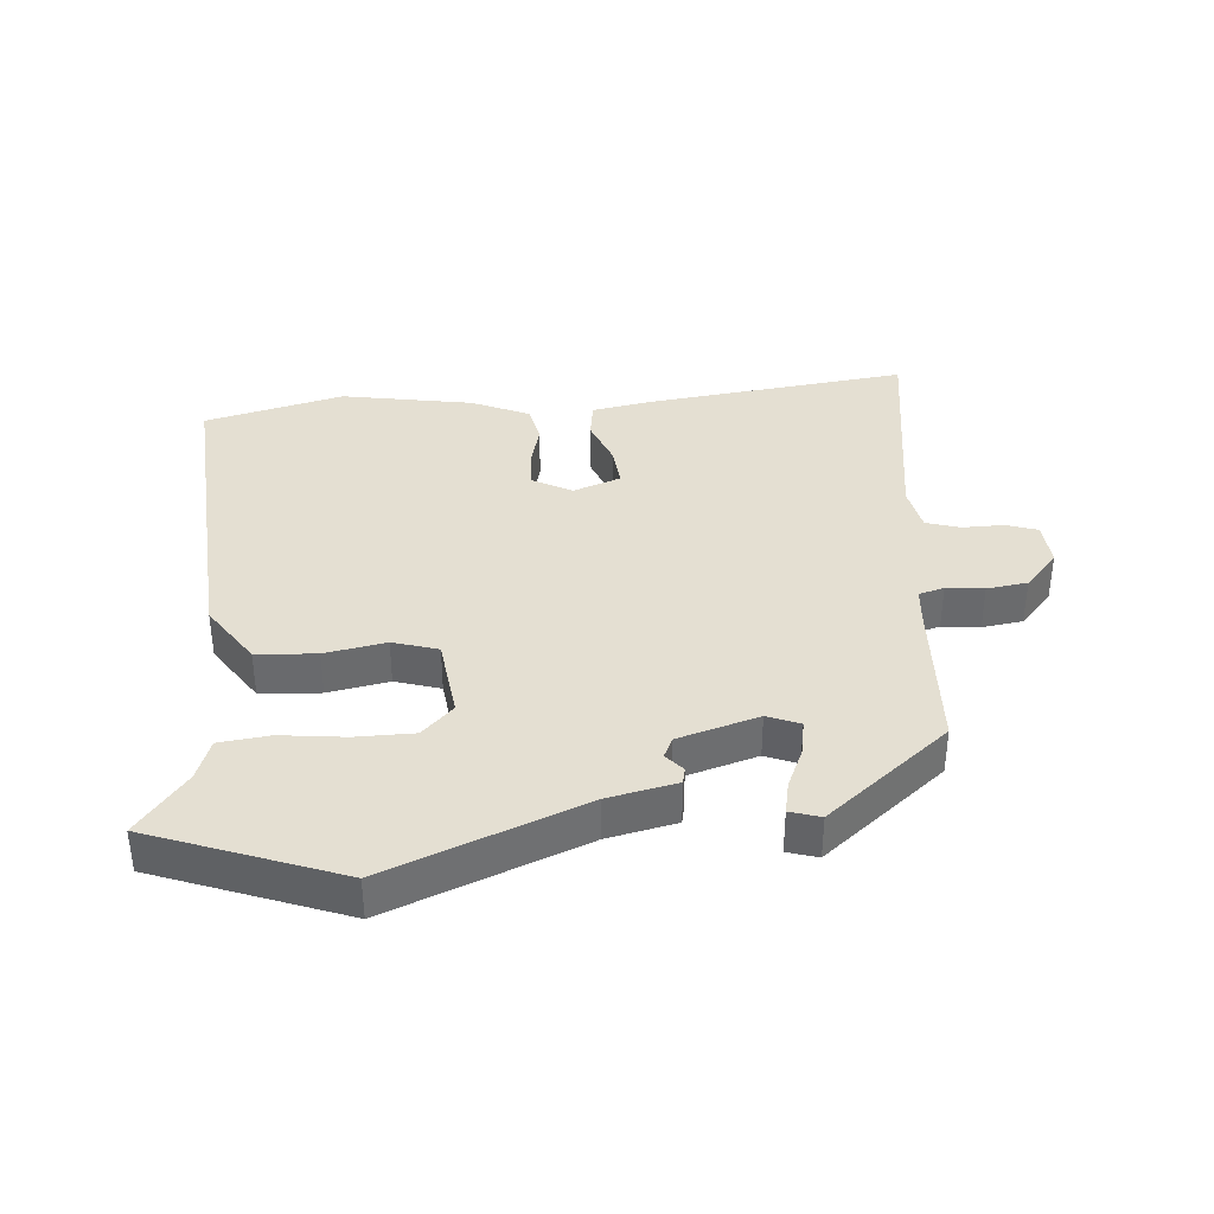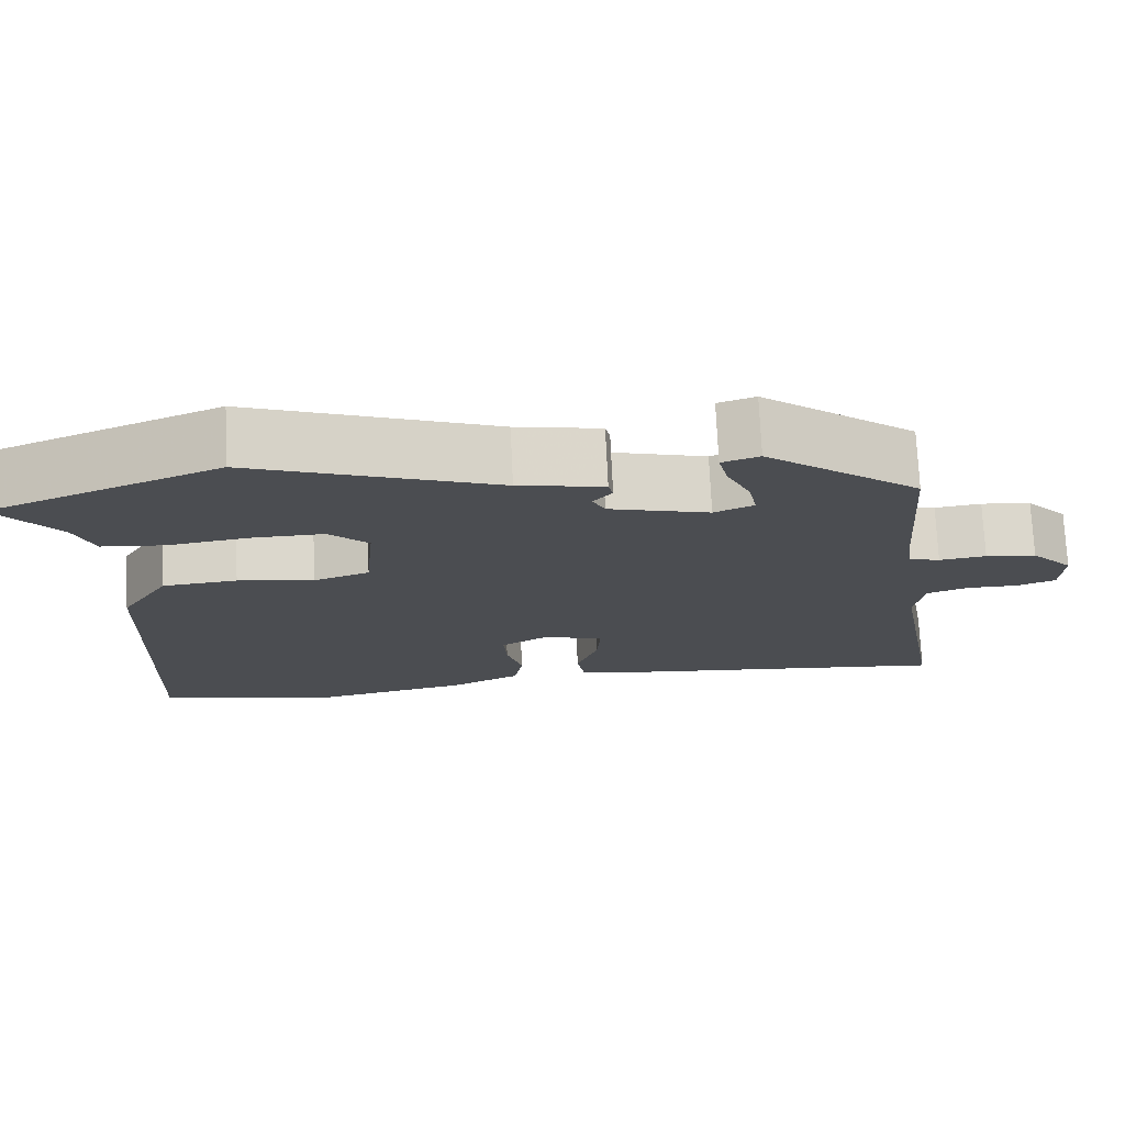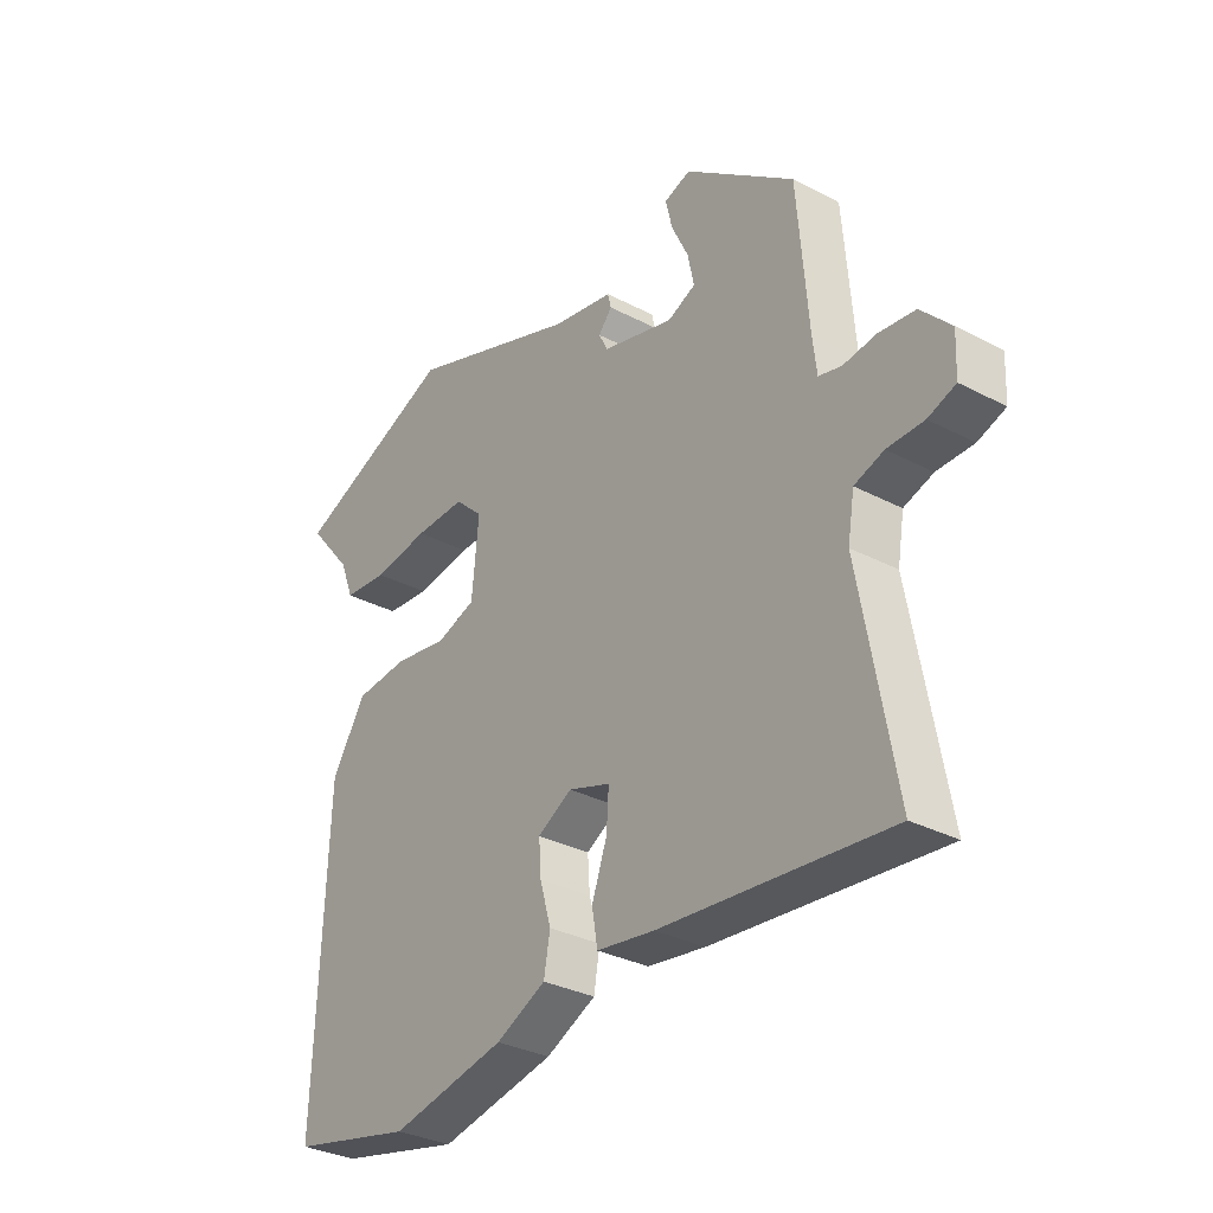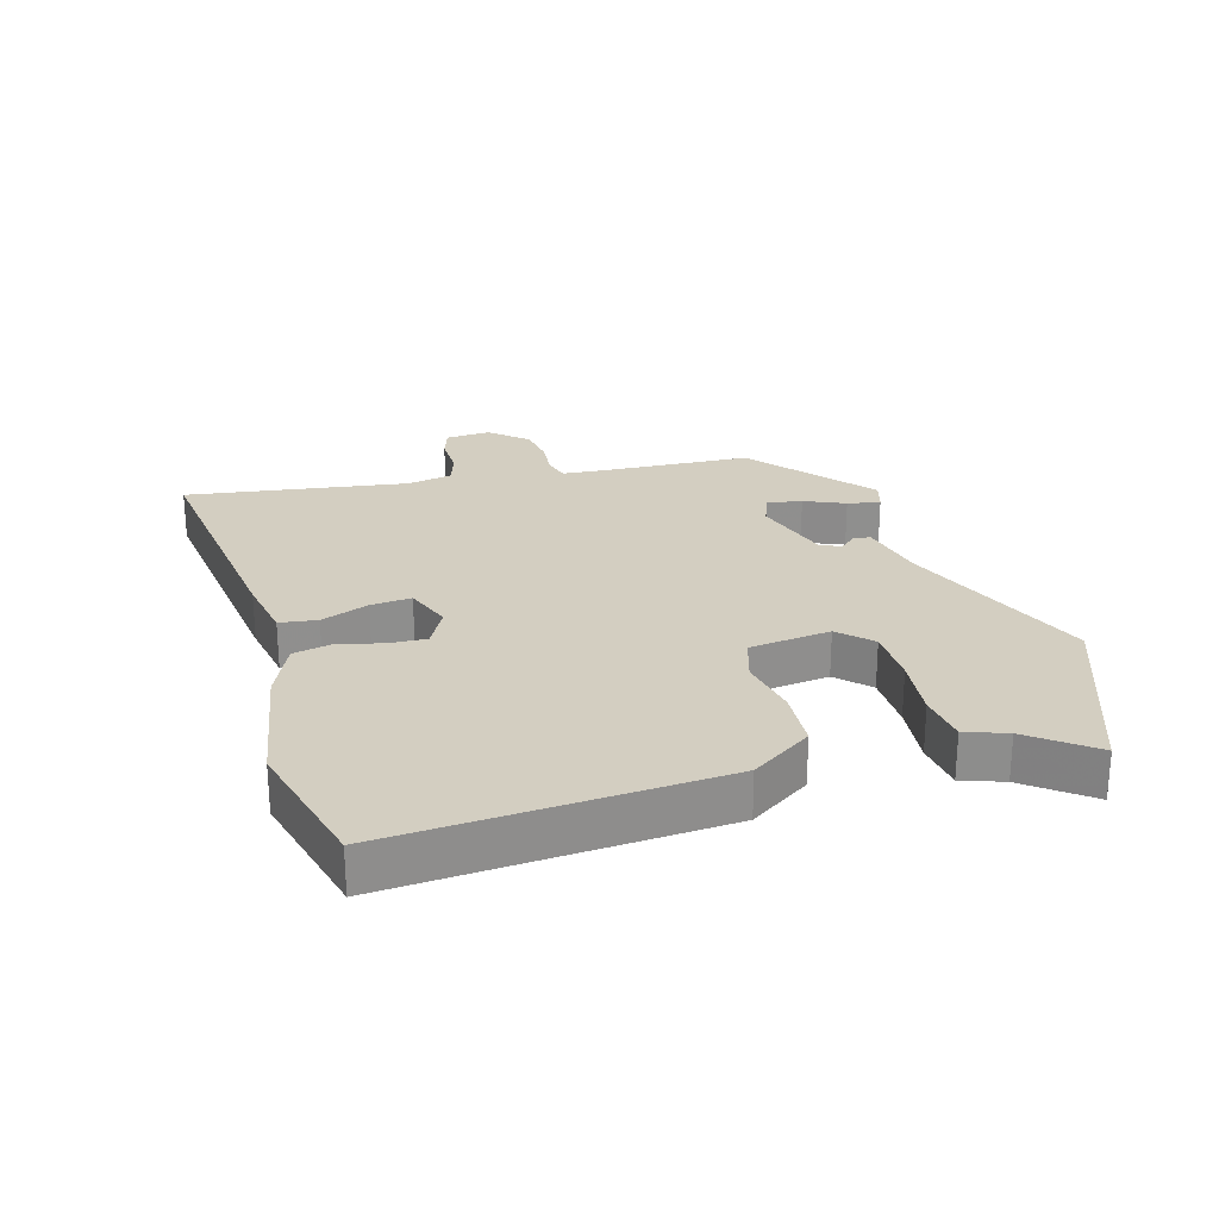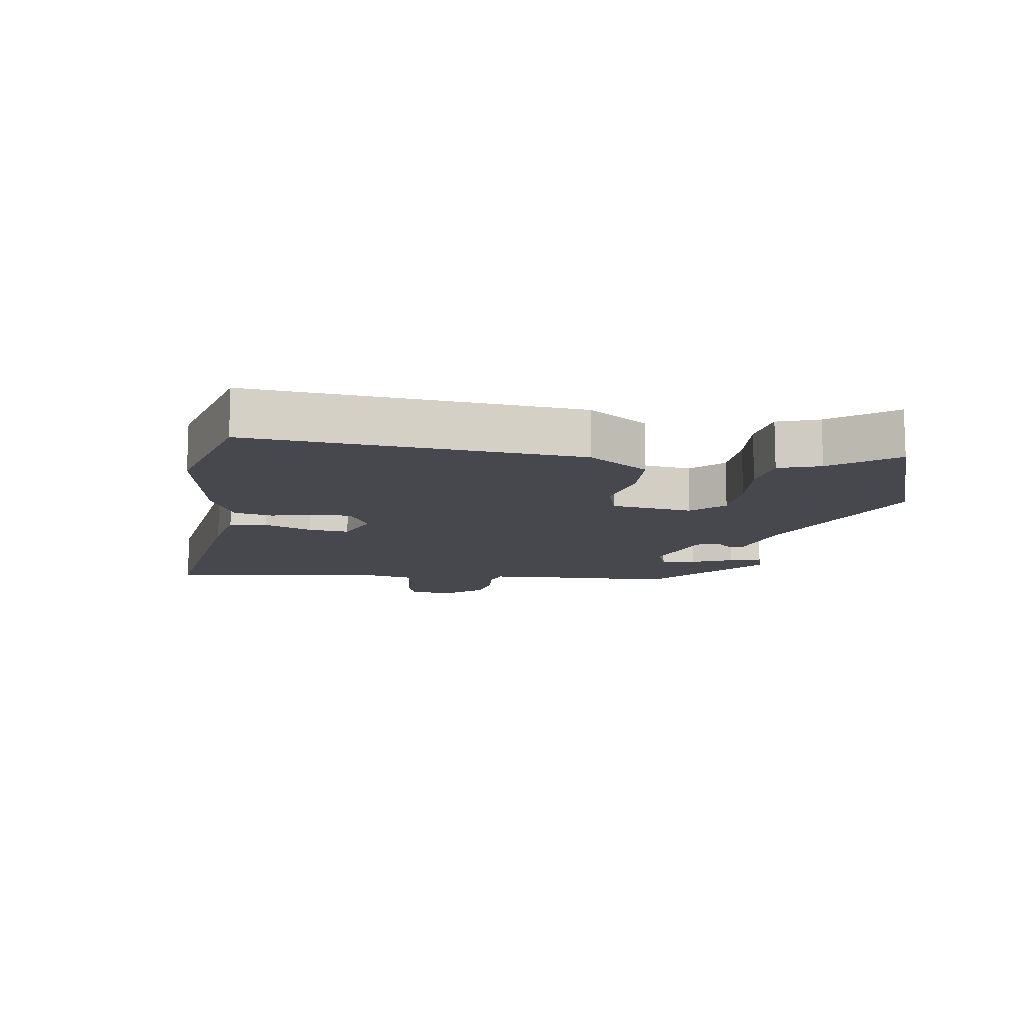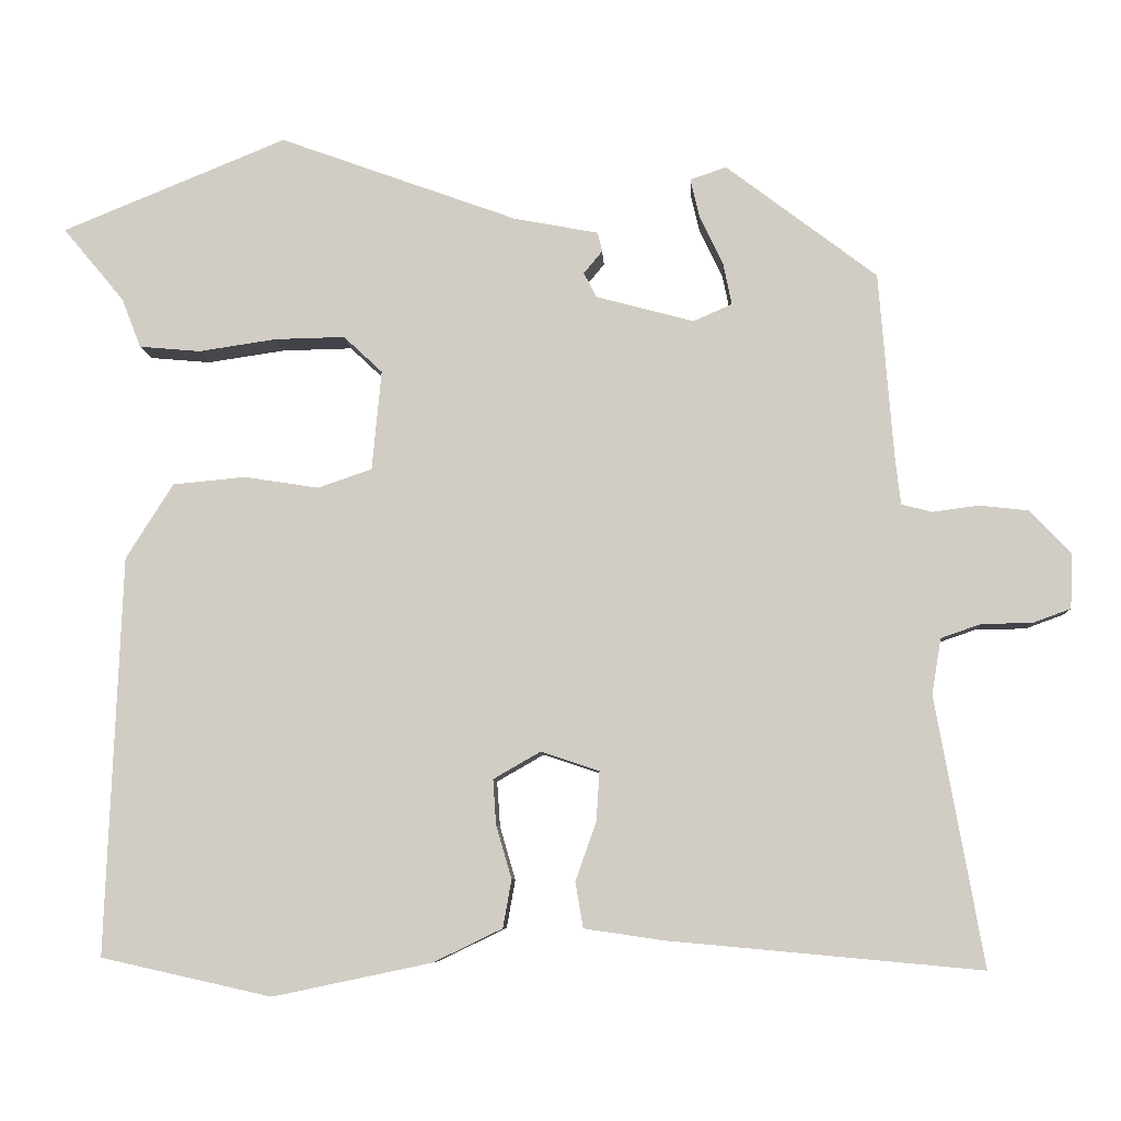
<metadata>
{"format":"obj","ext":"obj","renderer":"f3d","projection":"perspective","resolution":1024,"background":"white","views":[{"elev":37.1,"azim":-6.4,"up":"+Y"},{"elev":74.1,"azim":-2.7,"up":"+Z"},{"elev":-32.0,"azim":53.6,"up":"+Z"},{"elev":25.1,"azim":-108.0,"up":"+Y"},{"elev":-11.7,"azim":-101.3,"up":"+Y"},{"elev":-7.6,"azim":2.9,"up":"+Z"}]}
</metadata>
<code>
v -0.597 0.07 0.46
v -0.307 0.07 0.579
v 0.002 0.07 0.467
v 0.11 0.07 0.447
v 0.116 0.07 0.422
v 0.092 0.07 0.393
v 0.108 0.07 0.361
v 0.235 0.07 0.327
v 0.285 0.07 0.349
v 0.274 0.07 0.403
v 0.244 0.07 0.466
v 0.232 0.07 0.517
v 0.279 0.07 0.533
v 0.474 0.07 0.385
v 0.493 0.07 0.144
v 0.5 0.07 0.083
v 0.54 0.07 0.073
v 0.599 0.07 0.081
v 0.663 0.07 0.074
v 0.716 0.07 0.018
v 0.713 0.07 -0.053
v 0.664 0.07 -0.071
v 0.599 0.07 -0.072
v 0.547 0.07 -0.09
v 0.535 0.07 -0.162
v 0.597 0.07 -0.509
v 0.358 0.07 -0.487
v 0.193 0.07 -0.472
v 0.09 0.07 -0.457
v 0.08 0.07 -0.398
v 0.107 0.07 -0.322
v 0.111 0.07 -0.258
v 0.036 0.07 -0.233
v -0.025 0.07 -0.268
v -0.021 0.07 -0.326
v -0.001 0.07 -0.395
v -0.012 0.07 -0.457
v -0.101 0.07 -0.5
v -0.306 0.07 -0.543
v -0.526 0.07 -0.494
v -0.506 0.07 0.02
v -0.445 0.07 0.117
v -0.351 0.07 0.126
v -0.255 0.07 0.111
v -0.185 0.07 0.135
v -0.173 0.07 0.264
v -0.223 0.07 0.311
v -0.314 0.07 0.309
v -0.414 0.07 0.294
v -0.493 0.07 0.301
v -0.518 0.07 0.365
v -0.597 0 0.46
v -0.307 0 0.579
v 0.002 0 0.467
v 0.11 0 0.447
v 0.116 0 0.422
v 0.092 0 0.393
v 0.108 0 0.361
v 0.235 0 0.327
v 0.285 0 0.349
v 0.274 0 0.403
v 0.244 0 0.466
v 0.232 0 0.517
v 0.279 0 0.533
v 0.474 0 0.385
v 0.493 0 0.144
v 0.5 0 0.083
v 0.54 0 0.073
v 0.599 0 0.081
v 0.663 0 0.074
v 0.716 0 0.018
v 0.713 0 -0.053
v 0.664 0 -0.071
v 0.599 0 -0.072
v 0.547 0 -0.09
v 0.535 0 -0.162
v 0.597 0 -0.509
v 0.358 0 -0.487
v 0.193 0 -0.472
v 0.09 0 -0.457
v 0.08 0 -0.398
v 0.107 0 -0.322
v 0.111 0 -0.258
v 0.036 0 -0.233
v -0.025 0 -0.268
v -0.021 0 -0.326
v -0.001 0 -0.395
v -0.012 0 -0.457
v -0.101 0 -0.5
v -0.306 0 -0.543
v -0.526 0 -0.494
v -0.506 0 0.02
v -0.445 0 0.117
v -0.351 0 0.126
v -0.255 0 0.111
v -0.185 0 0.135
v -0.173 0 0.264
v -0.223 0 0.311
v -0.314 0 0.309
v -0.414 0 0.294
v -0.493 0 0.301
v -0.518 0 0.365
f 48 49 50 51
f 47 48 51 1
f 41 42 43 44
f 41 44 45
f 40 41 45
f 39 40 45
f 38 39 45
f 35 36 37 38
f 34 35 38 45
f 33 34 45 46
f 28 29 30 31
f 27 28 31 32
f 25 26 27 32
f 24 25 32 33
f 20 21 22 23
f 17 18 19 20
f 16 17 20 23
f 12 13 14 15
f 10 11 12 15
f 9 10 15 16
f 8 9 16 23
f 3 4 5 6
f 3 6 7
f 47 1 2 3
f 46 47 3 7
f 23 24 33 46
f 7 8 23 46
f 102 101 100 99
f 52 102 99 98
f 95 94 93 92
f 96 95 92
f 96 92 91
f 96 91 90
f 96 90 89
f 89 88 87 86
f 96 89 86 85
f 97 96 85 84
f 82 81 80 79
f 83 82 79 78
f 83 78 77 76
f 84 83 76 75
f 74 73 72 71
f 71 70 69 68
f 74 71 68 67
f 66 65 64 63
f 66 63 62 61
f 67 66 61 60
f 74 67 60 59
f 57 56 55 54
f 58 57 54
f 54 53 52 98
f 58 54 98 97
f 97 84 75 74
f 97 74 59 58
f 1 52 53 2
f 2 53 54 3
f 3 54 55 4
f 4 55 56 5
f 5 56 57 6
f 6 57 58 7
f 7 58 59 8
f 8 59 60 9
f 9 60 61 10
f 10 61 62 11
f 11 62 63 12
f 12 63 64 13
f 13 64 65 14
f 14 65 66 15
f 15 66 67 16
f 16 67 68 17
f 17 68 69 18
f 18 69 70 19
f 19 70 71 20
f 20 71 72 21
f 21 72 73 22
f 22 73 74 23
f 23 74 75 24
f 24 75 76 25
f 25 76 77 26
f 26 77 78 27
f 27 78 79 28
f 28 79 80 29
f 29 80 81 30
f 30 81 82 31
f 31 82 83 32
f 32 83 84 33
f 33 84 85 34
f 34 85 86 35
f 35 86 87 36
f 36 87 88 37
f 37 88 89 38
f 38 89 90 39
f 39 90 91 40
f 40 91 92 41
f 41 92 93 42
f 42 93 94 43
f 43 94 95 44
f 44 95 96 45
f 45 96 97 46
f 46 97 98 47
f 47 98 99 48
f 48 99 100 49
f 49 100 101 50
f 50 101 102 51
f 51 102 52 1

</code>
